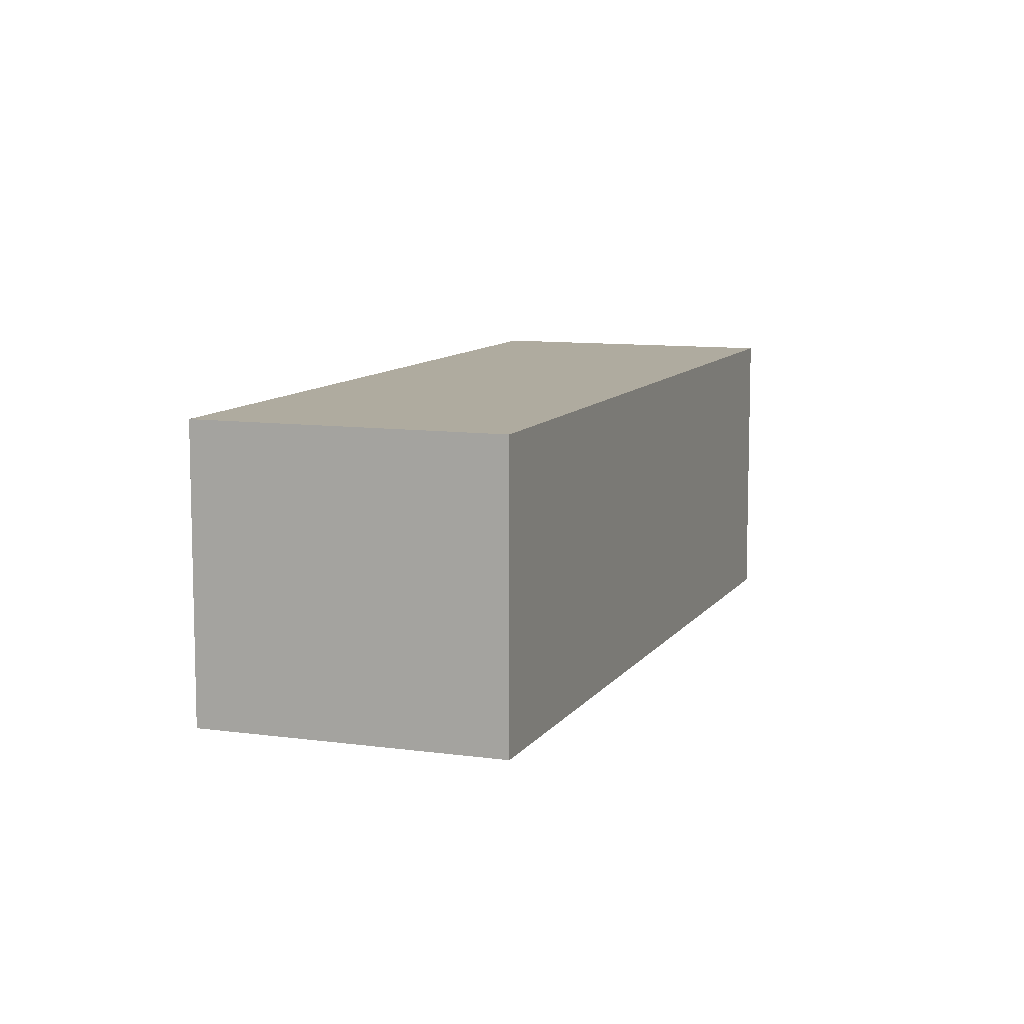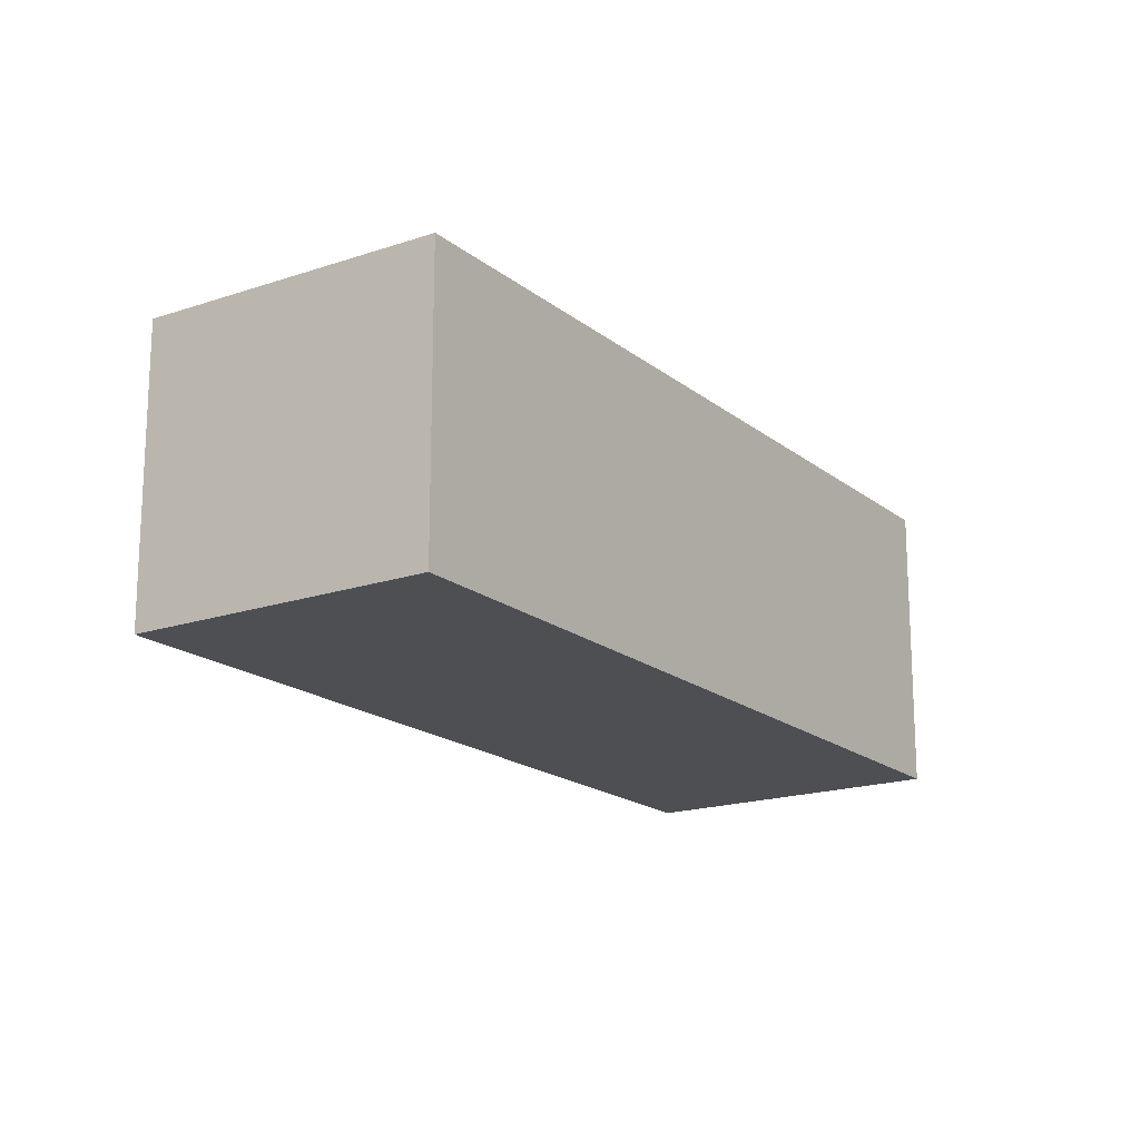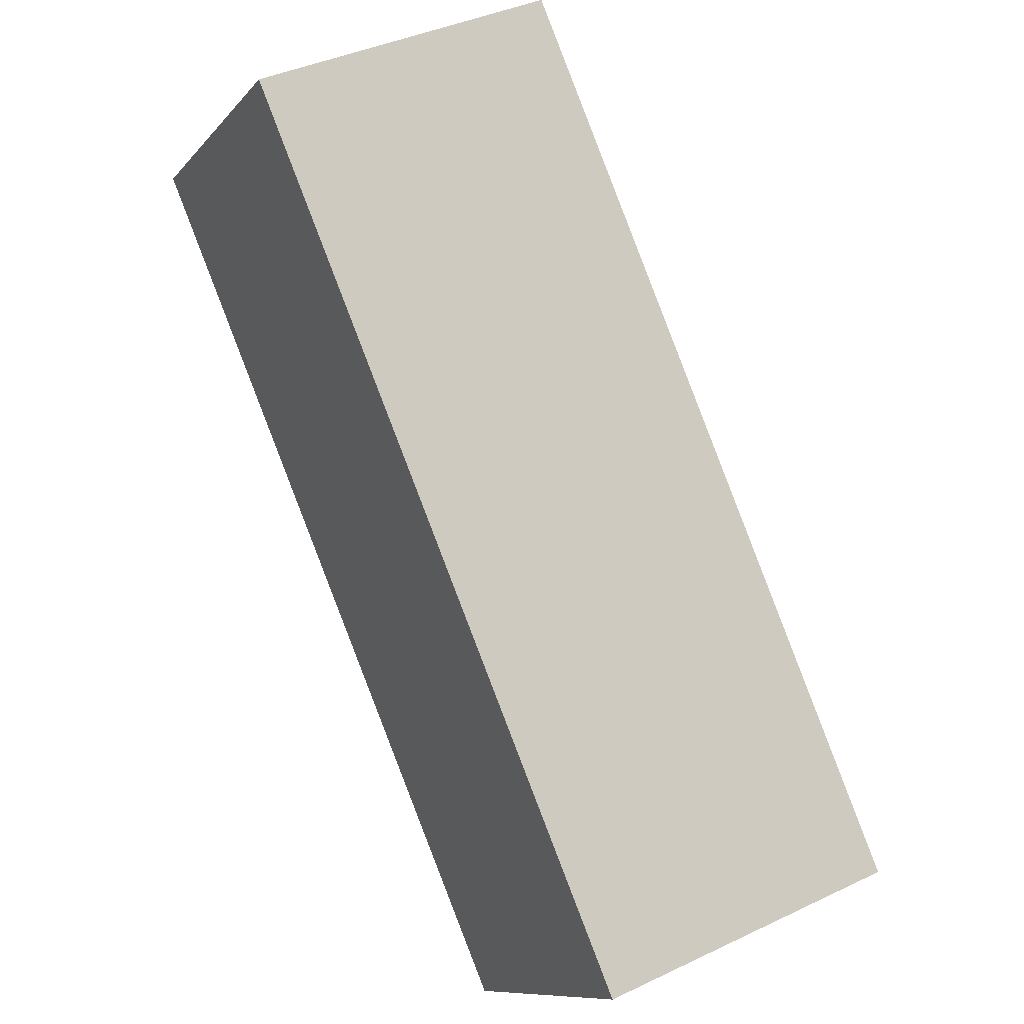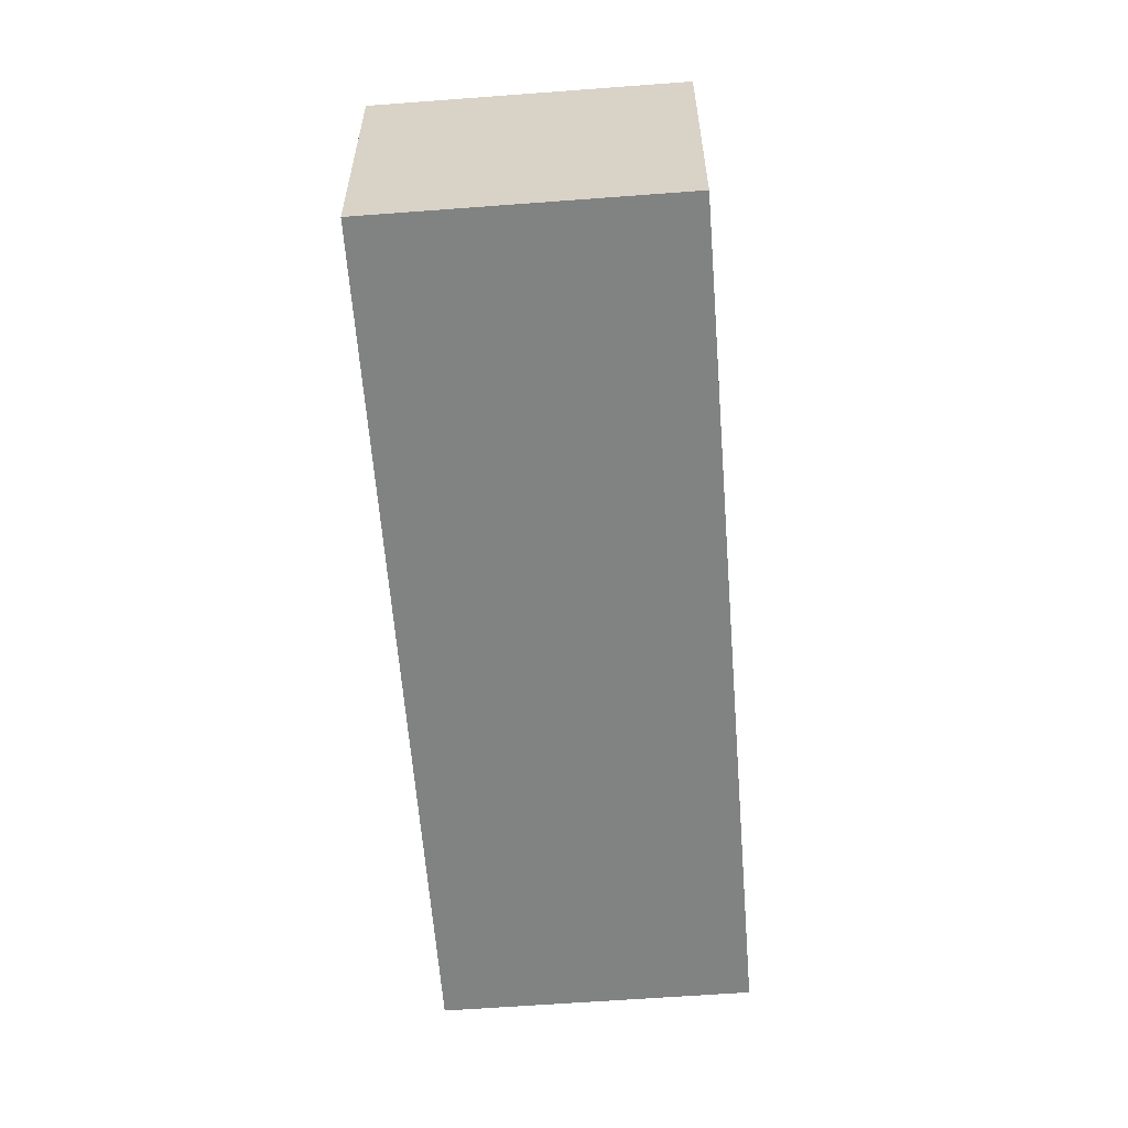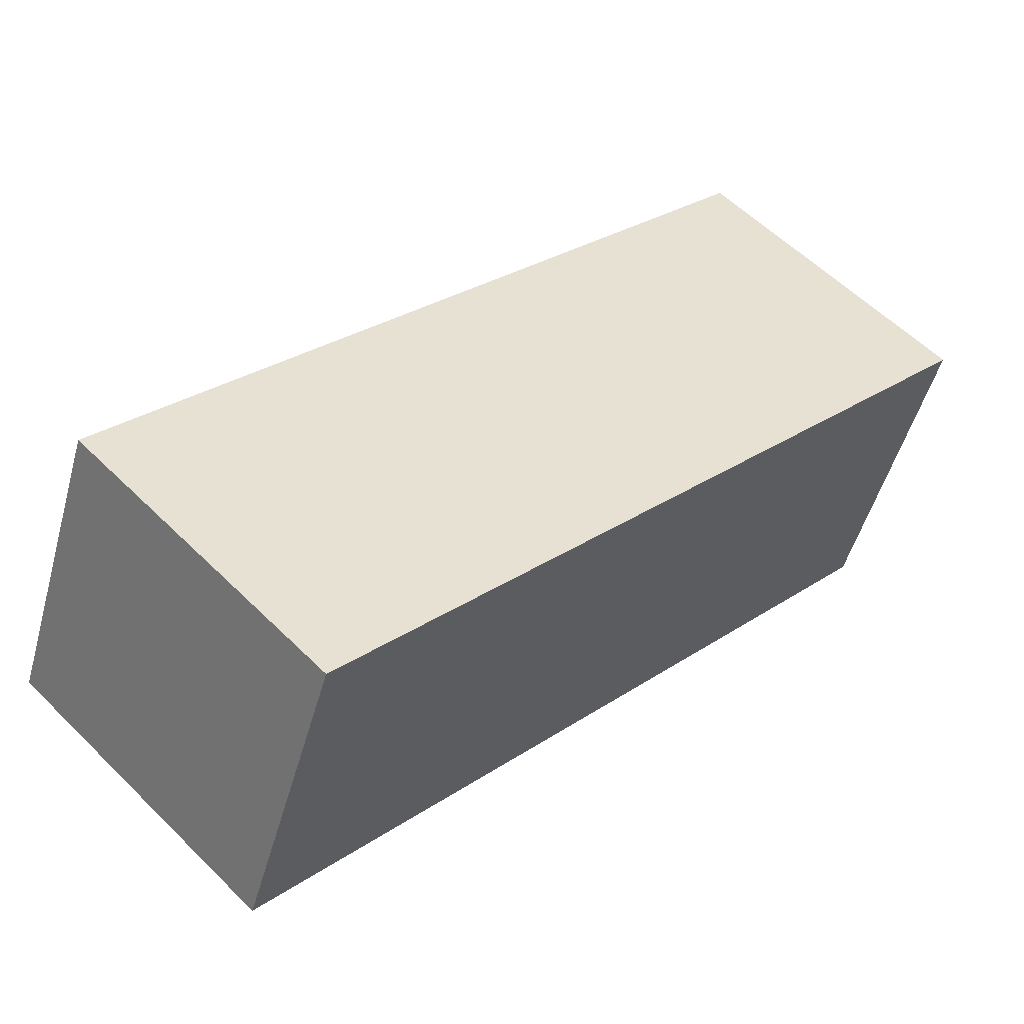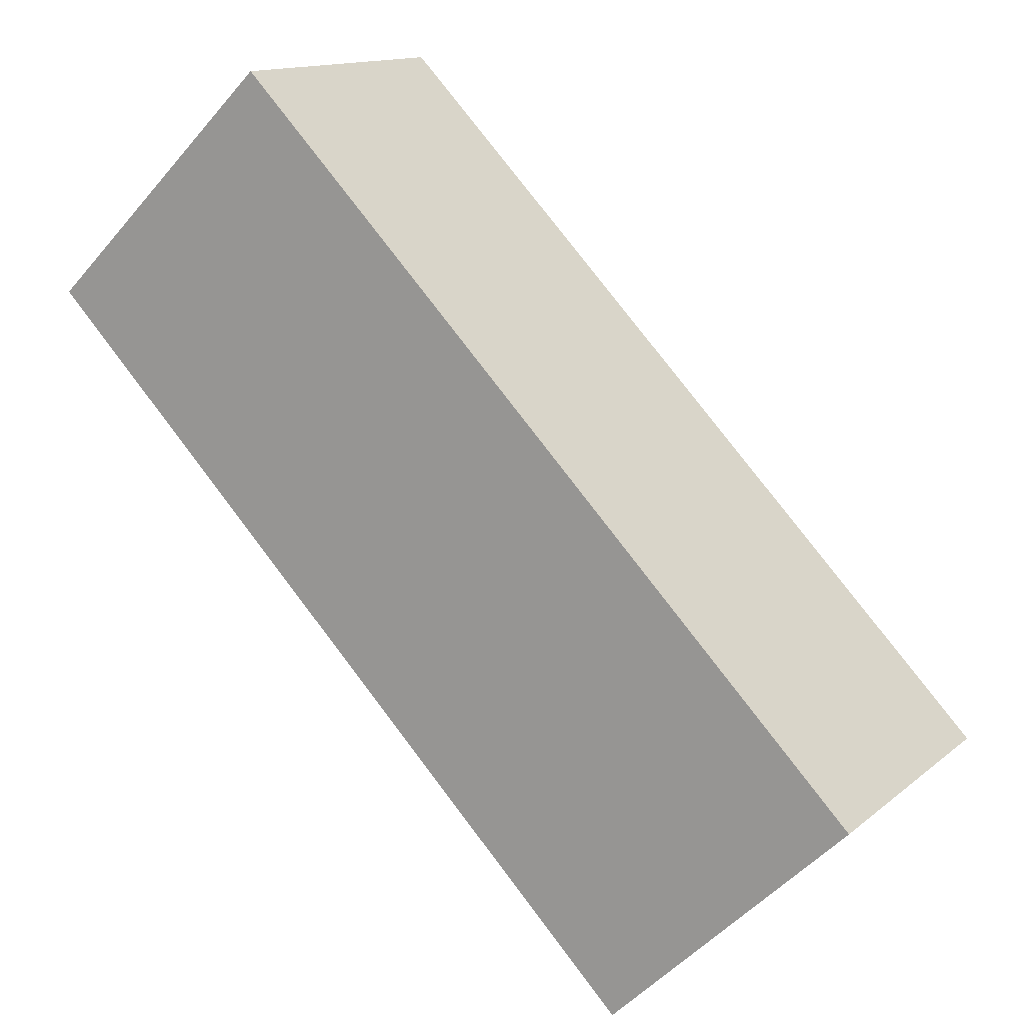
<metadata>
{"format":"obj","ext":"obj","renderer":"f3d","projection":"perspective","resolution":1024,"background":"white","views":[{"elev":9.6,"azim":-24.1,"up":"+Y"},{"elev":-17.9,"azim":-10.5,"up":"+Y"},{"elev":39.0,"azim":59.0,"up":"+Z"},{"elev":-60.6,"azim":-39.8,"up":"+Y"},{"elev":-49.6,"azim":164.7,"up":"+Z"},{"elev":13.4,"azim":30.0,"up":"+Z"}]}
</metadata>
<code>
v  4.187 2.023 -4.302
v  1.552 2.023 1.51
v  5.739 2.023 -2.792
v  0 2.023 1.239e-16
v  5.739 1.71e-16 -2.792
v  4.187 2.634e-16 -4.302
v  0 0 0
v  1.552 -9.246e-17 1.51
g defaultobject
f 1 2 3
f 2 1 4
f 5 1 3
f 1 5 6
f 6 4 1
f 4 6 7
f 7 2 4
f 2 7 8
f 8 3 2
f 3 8 5
f 8 6 5
f 6 8 7

</code>
